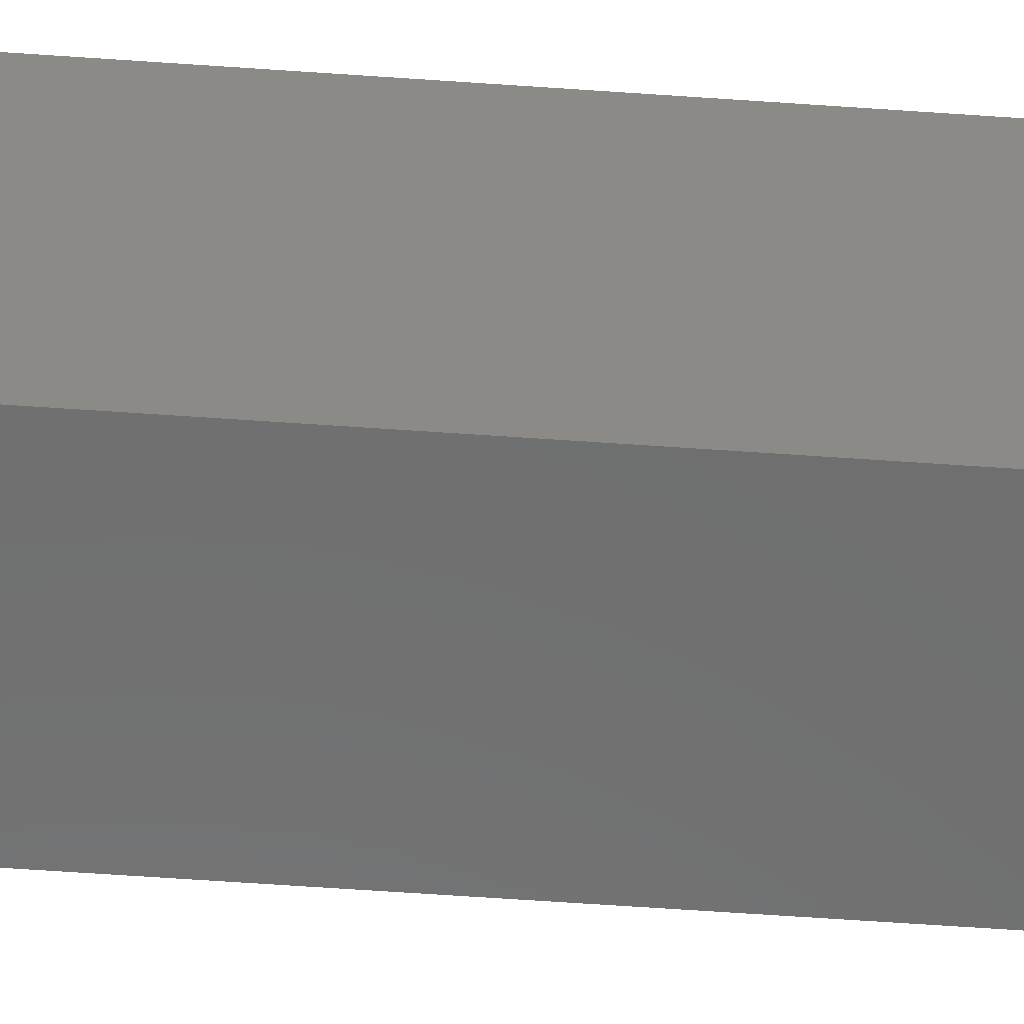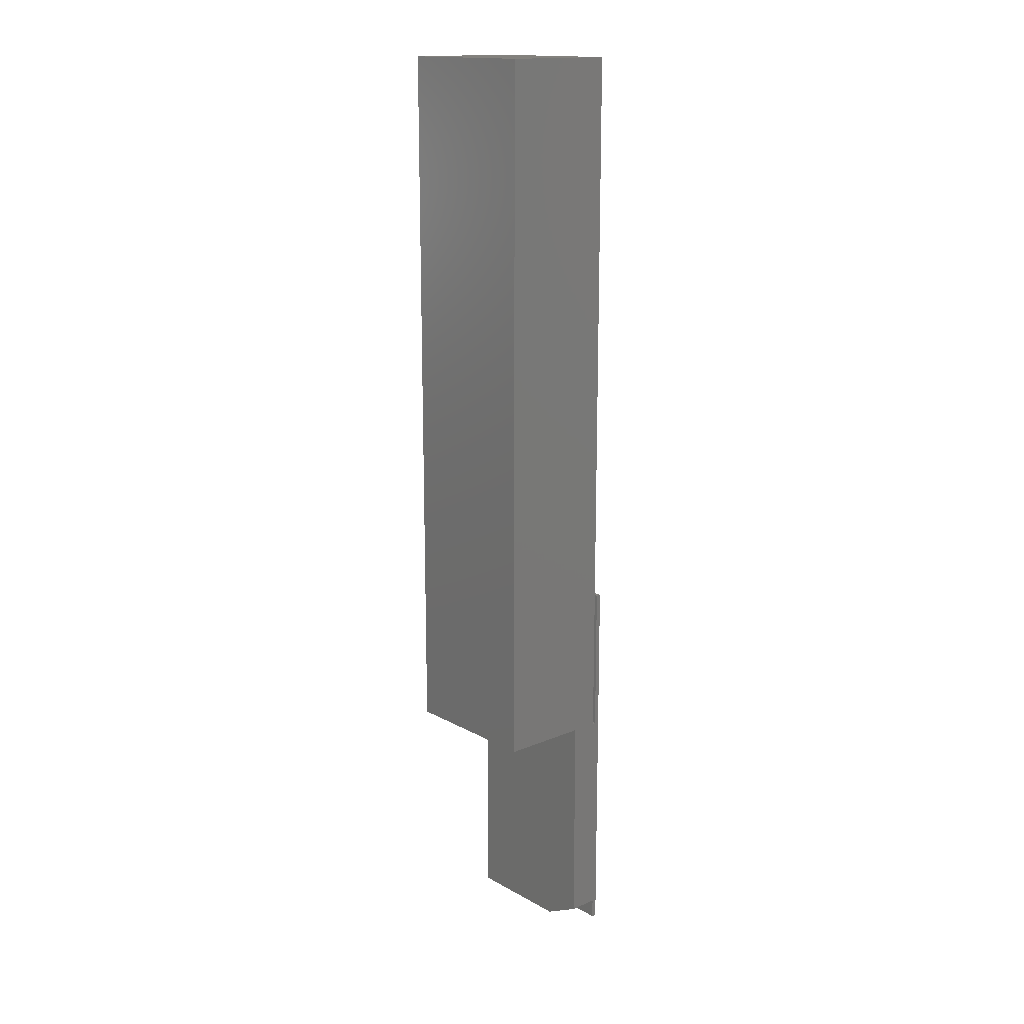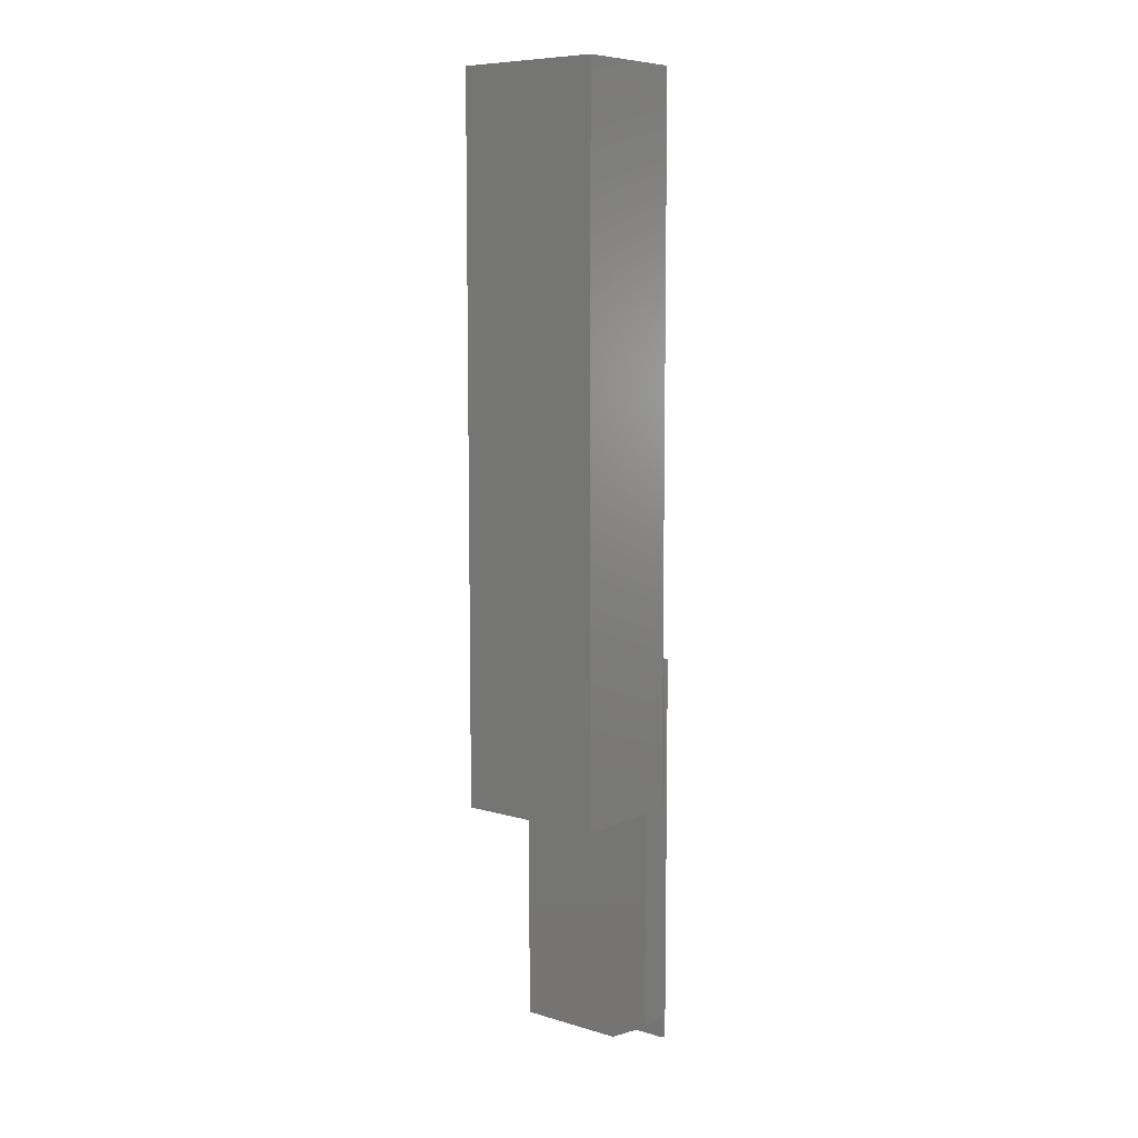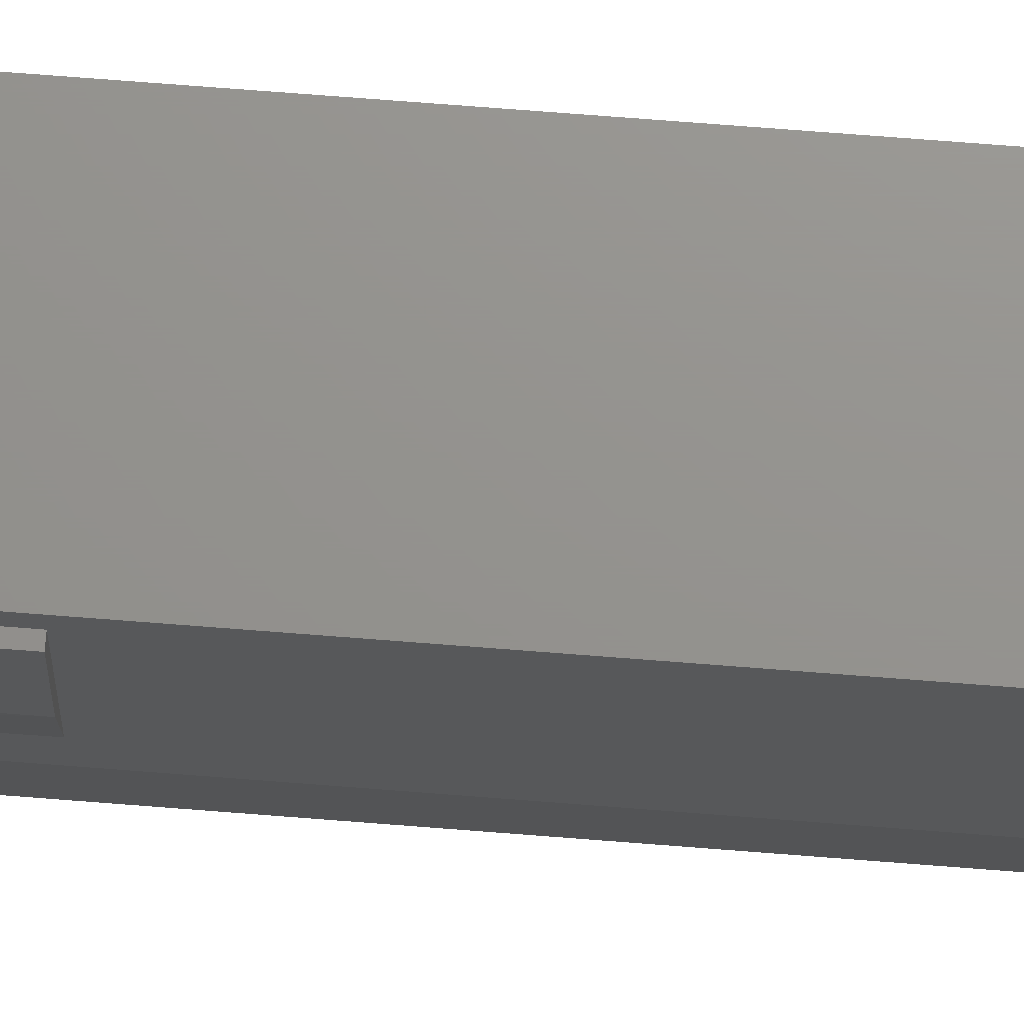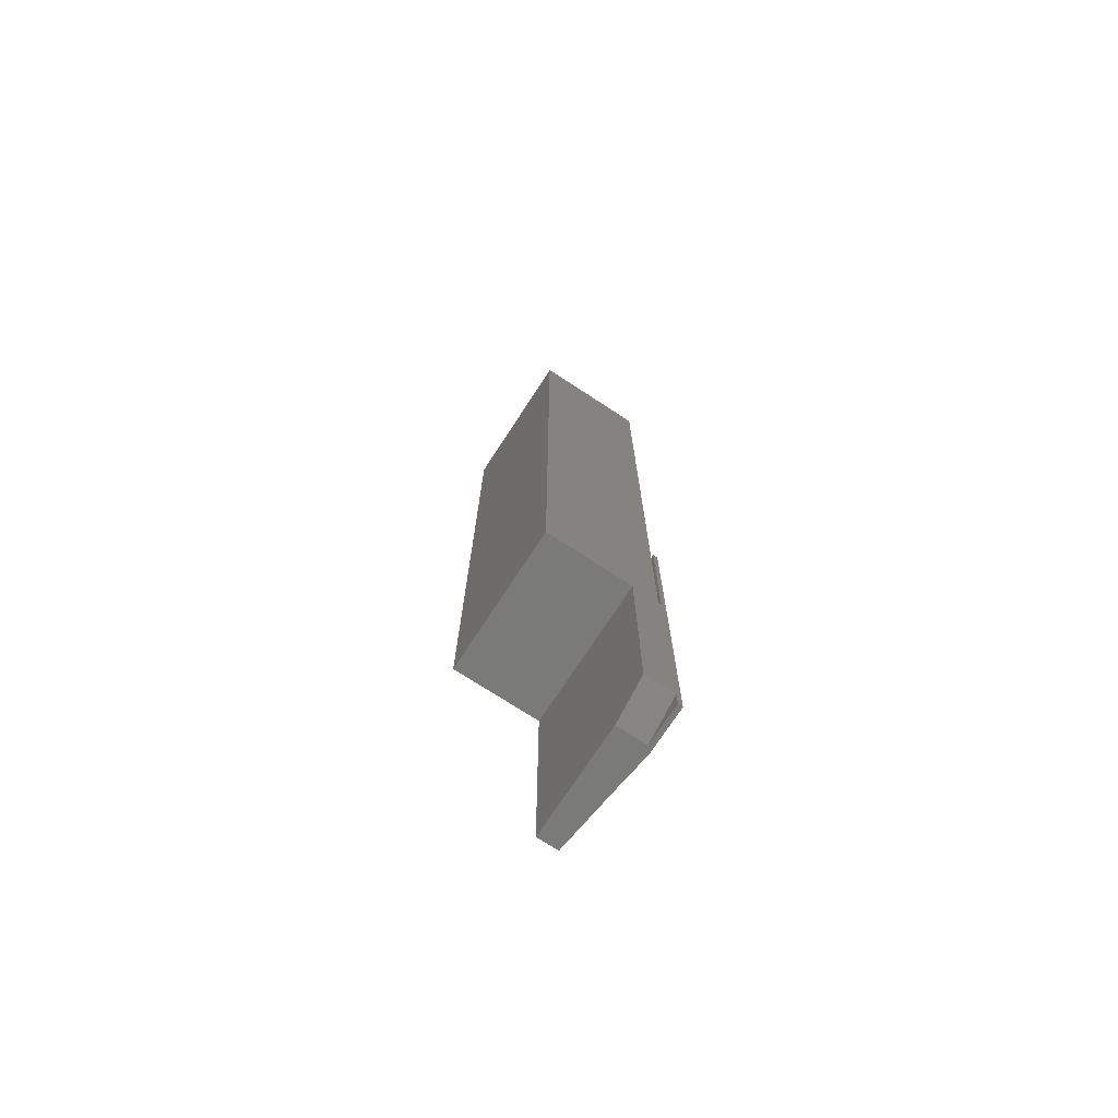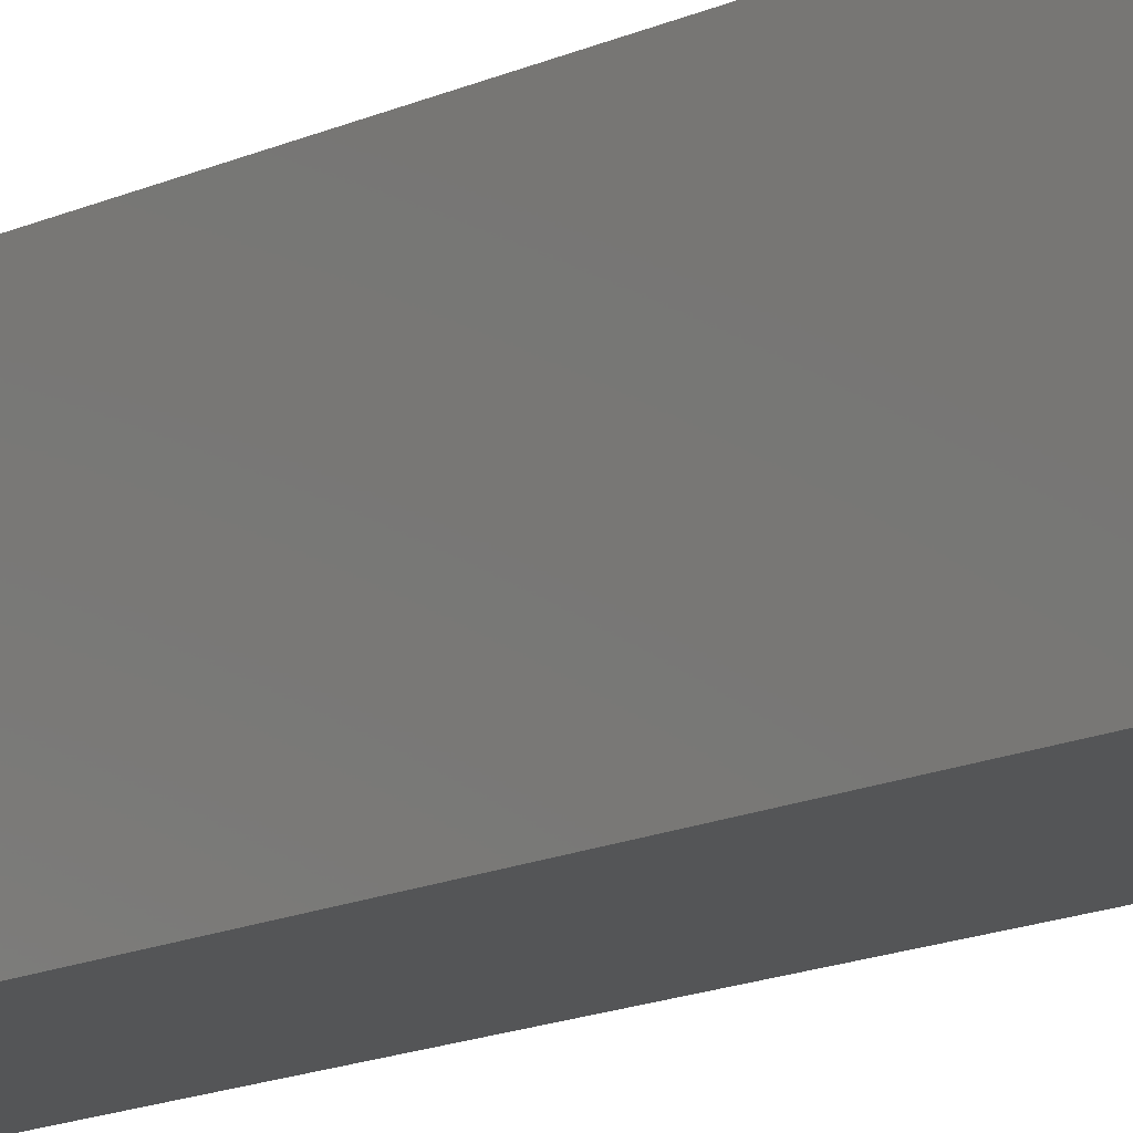
<metadata>
{"format":"stl","ext":"stl","renderer":"f3d","projection":"perspective","resolution":1024,"background":"white","views":[{"elev":-59.1,"azim":-94.2,"up":"+Z"},{"elev":15.9,"azim":-41.2,"up":"+Y"},{"elev":8.2,"azim":-51.3,"up":"+Y"},{"elev":71.4,"azim":94.5,"up":"+Z"},{"elev":-73.2,"azim":-33.1,"up":"+Y"},{"elev":-12.7,"azim":-40.5,"up":"+Z"}]}
</metadata>
<code>
# stl→obj: 29 verts, 54 faces
v -0.006908 4.821e-18 -0.1172
v -0.002467 -1.952e-18 -0.08203
v -0.006908 -0.75 -0.1172
v -0.002467 -0.5625 -0.08203
v -2.602e-18 -0.75 -0.0625
v -2.602e-18 -0.5625 -0.0625
v -0.02344 -0.5625 -0.1172
v -0.09375 -0.5625 -0.1172
v -0.09375 0 -0.1172
v -0.02344 -0.75 -0.1172
v -0.002467 1.157e-17 0
v -0.002467 -0.5625 3.123e-17
v -0.09375 6.505e-18 0
v 7.373e-18 -0.5625 -1.018e-17
v 0.0008224 -0.5625 -0.05773
v 0.003701 -0.75 -0.0347
v 0.003701 -0.75 0
v 5.262e-18 -0.75 -0.03125
v 7.176e-18 -0.75 0
v -0.02344 -0.75 -0.03125
v 0.0008224 -0.75 -0.05773
v 0.003701 -0.4453 -0.0347
v 3.641e-18 -0.4453 -0.05773
v 0.003701 -0.4453 -1.388e-17
v 7.176e-18 -0.4453 -1.388e-17
v -0.09375 -0.5625 2.776e-17
v -0.02344 -0.5625 2.776e-17
v 7.373e-18 -0.7344 -6.408e-19
v -0.02344 -0.7344 7.944e-19
f 1 2 3
f 3 2 4
f 3 4 5
f 5 4 6
f 7 8 9
f 7 9 1
f 7 1 3
f 7 3 10
f 2 11 4
f 4 11 12
f 1 9 2
f 2 9 13
f 2 13 11
f 12 14 15
f 12 15 6
f 12 6 4
f 16 17 18
f 18 17 19
f 5 10 3
f 20 10 5
f 20 5 21
f 20 21 16
f 20 16 18
f 6 15 5
f 5 15 21
f 16 21 22
f 22 21 15
f 22 15 23
f 16 22 17
f 17 22 24
f 14 25 15
f 15 25 23
f 23 25 22
f 22 25 24
f 26 27 13
f 12 28 14
f 19 17 28
f 24 25 14
f 24 14 28
f 24 28 17
f 13 27 11
f 11 27 12
f 27 29 12
f 12 29 28
f 13 9 26
f 26 9 8
f 8 7 26
f 26 7 27
f 27 7 29
f 29 7 10
f 29 10 20
f 18 19 28
f 20 18 29
f 29 18 28

</code>
